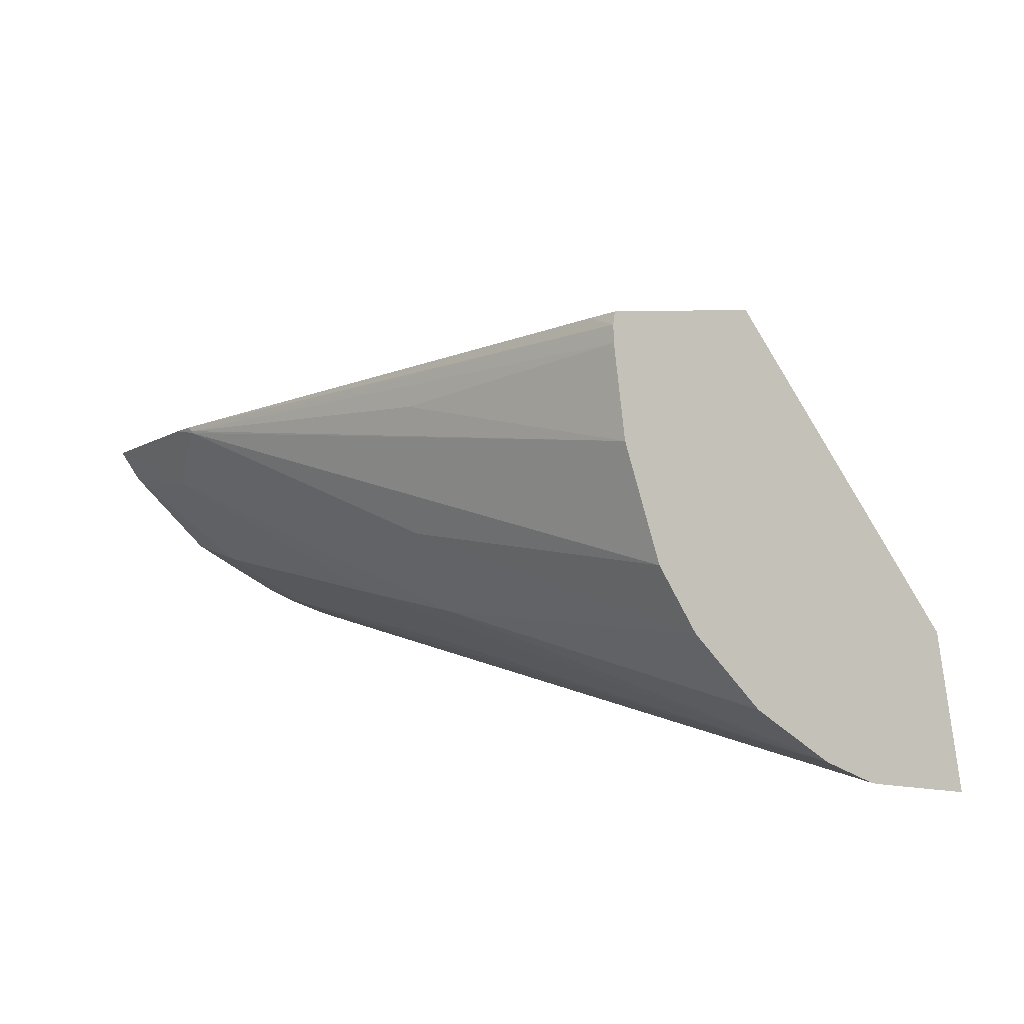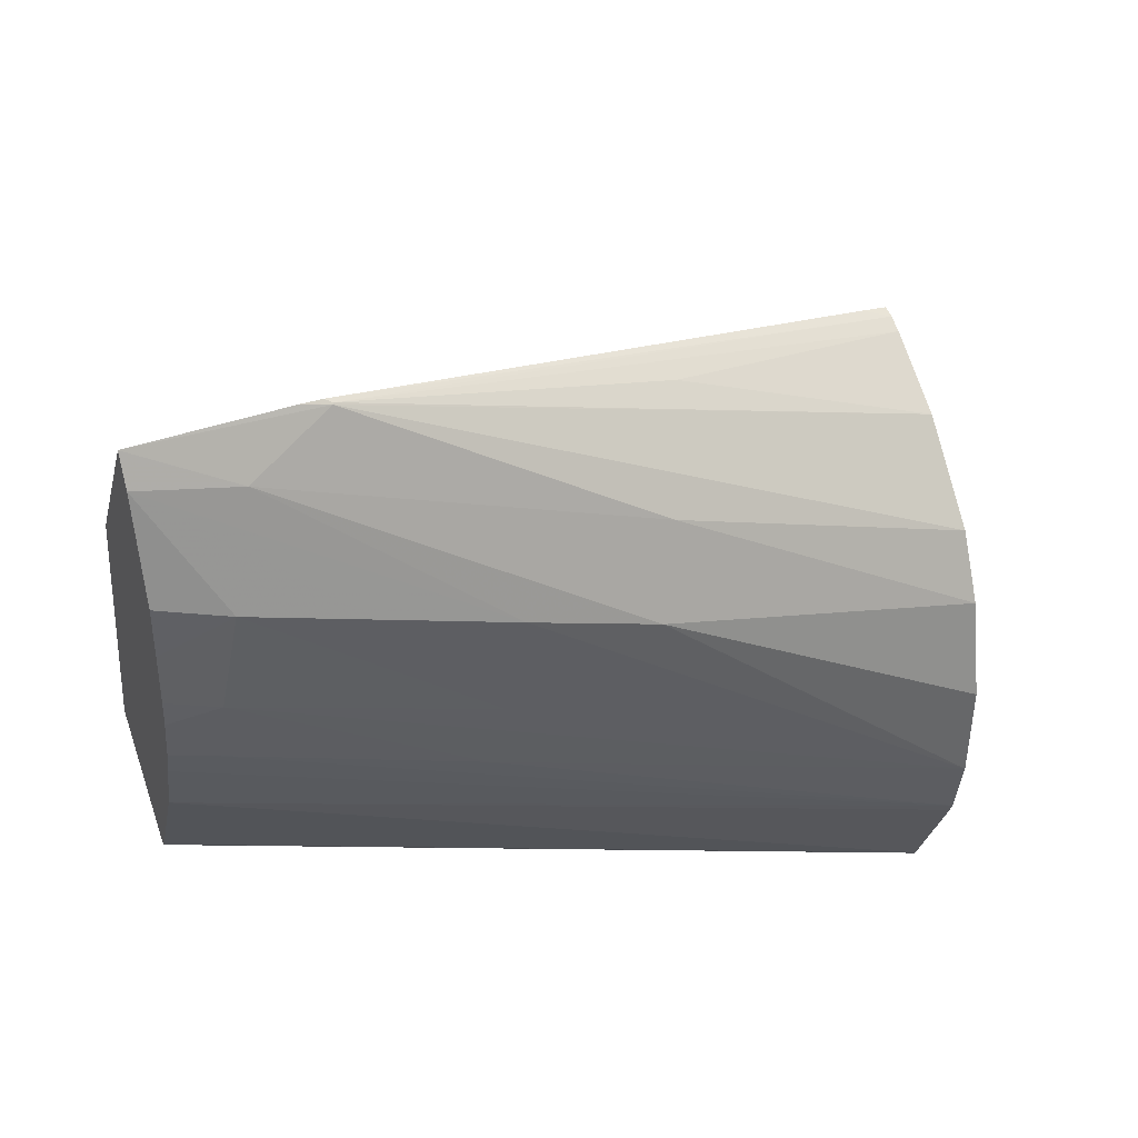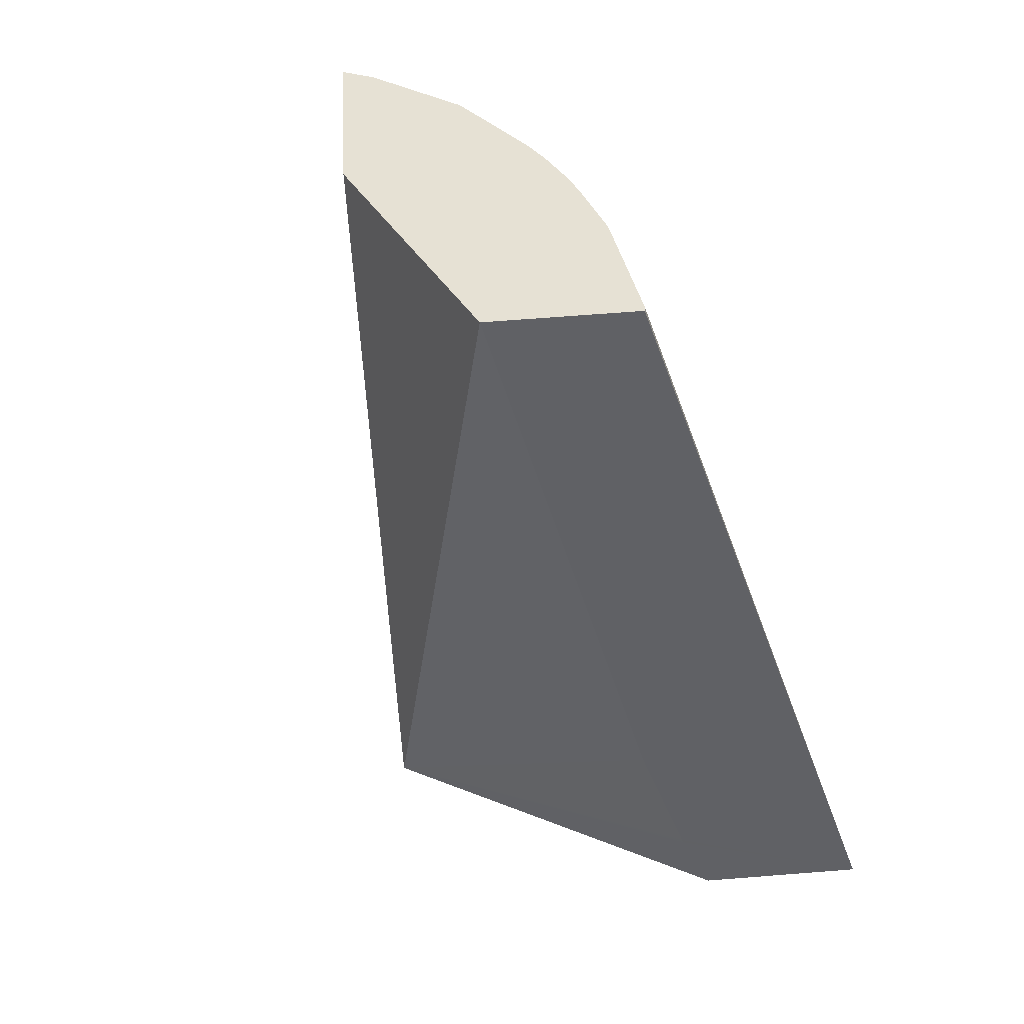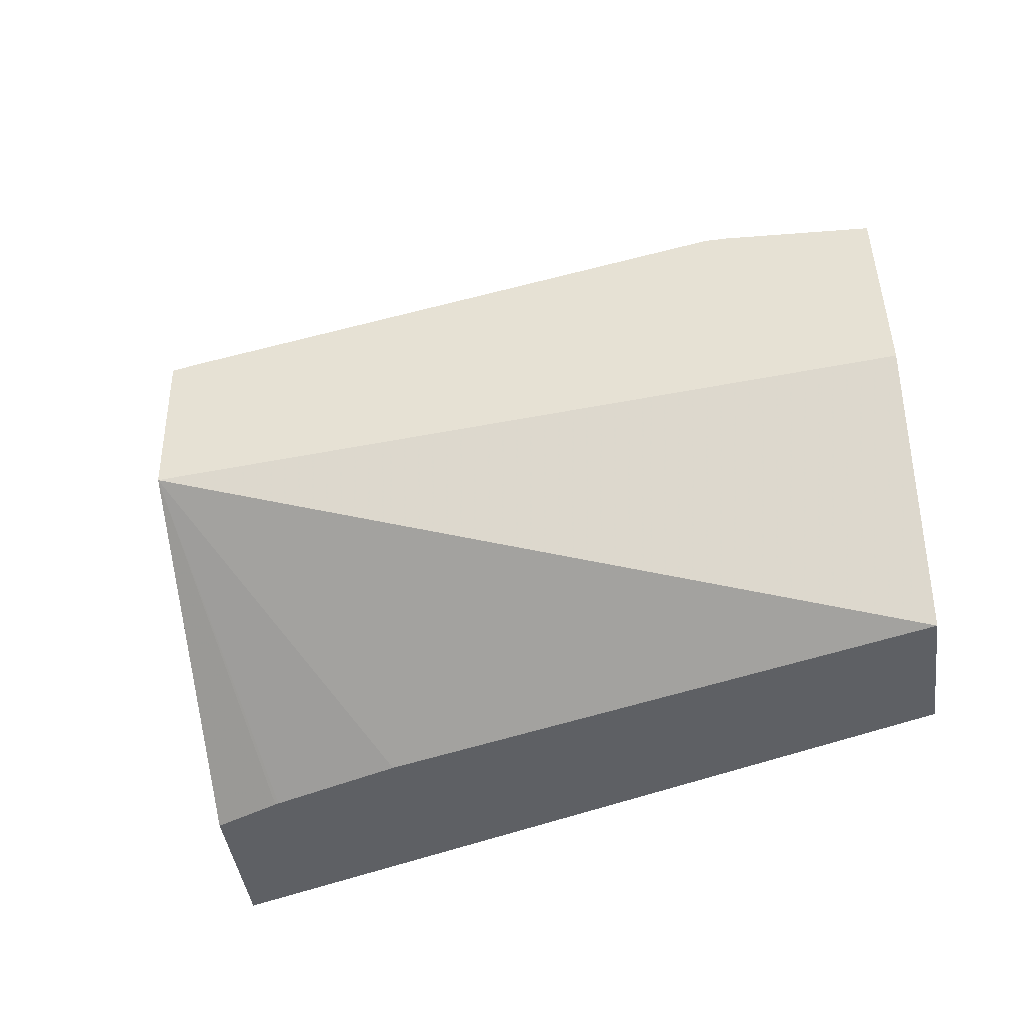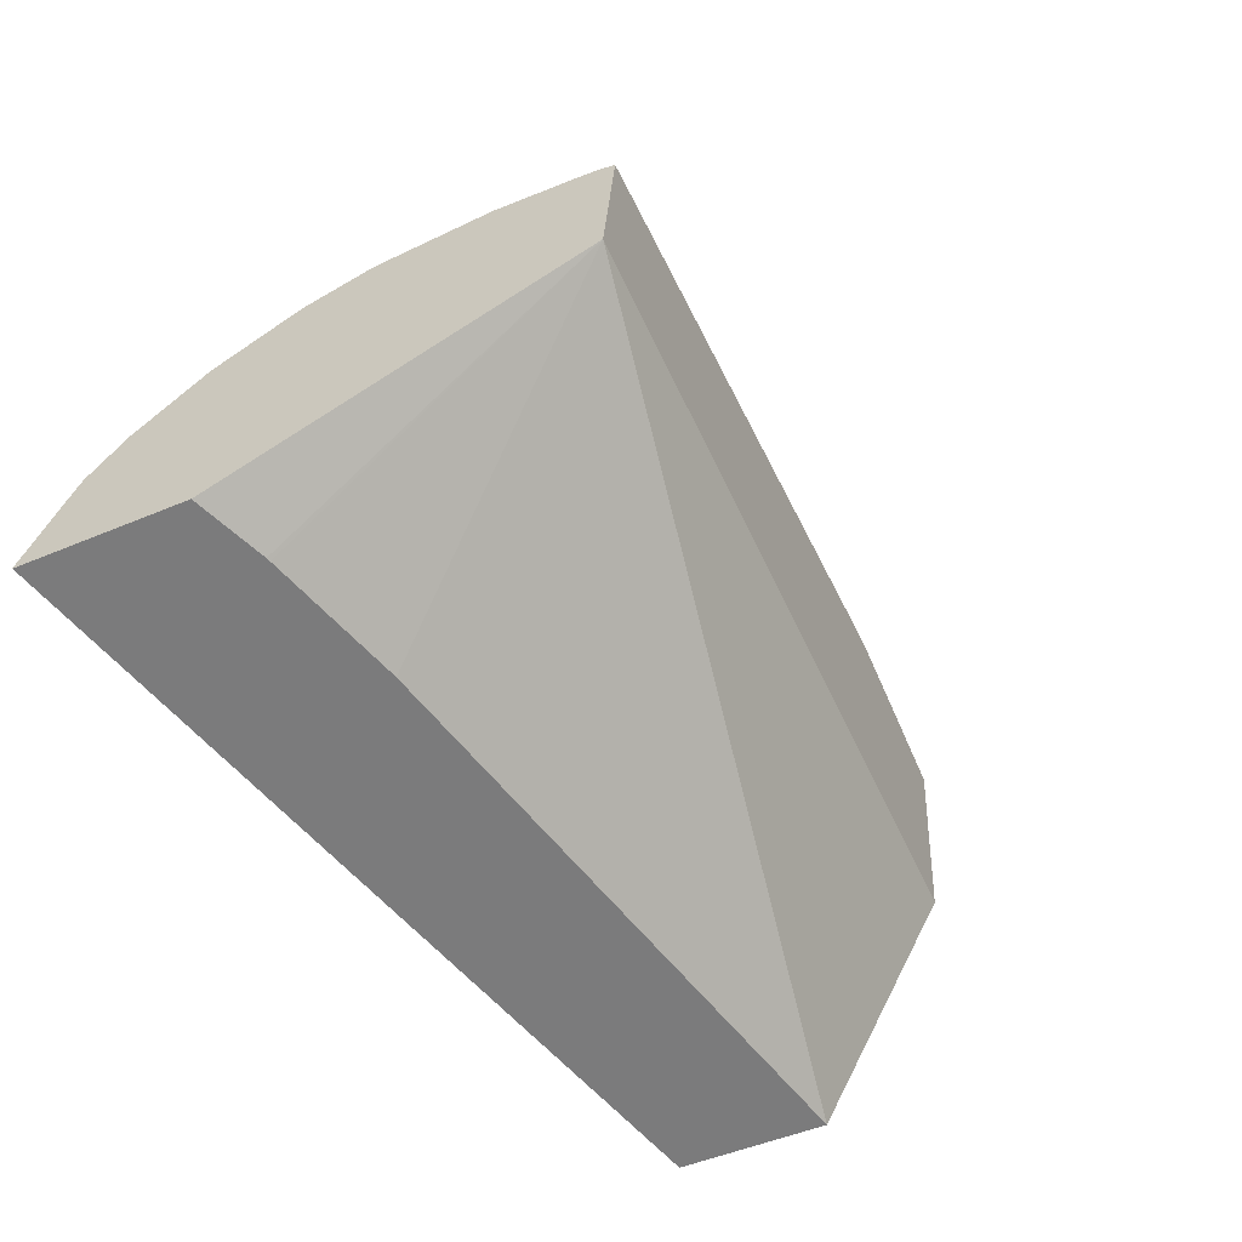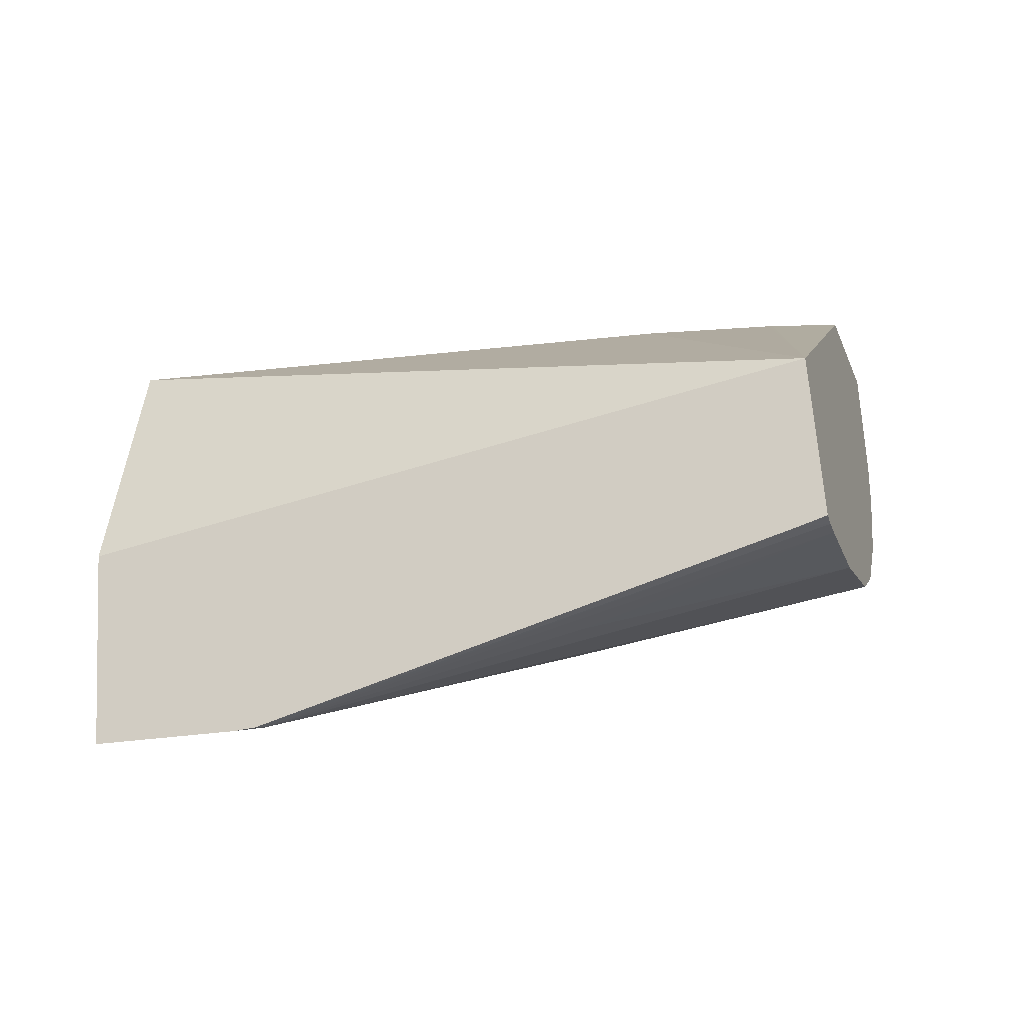
<metadata>
{"format":"obj","ext":"obj","renderer":"f3d","projection":"perspective","resolution":1024,"background":"white","views":[{"elev":12.7,"azim":-129.1,"up":"+Z"},{"elev":-12.9,"azim":165.7,"up":"+Z"},{"elev":-49.1,"azim":110.0,"up":"+Y"},{"elev":-47.1,"azim":25.5,"up":"+Y"},{"elev":-61.2,"azim":-48.1,"up":"+Y"},{"elev":70.5,"azim":175.6,"up":"+Z"}]}
</metadata>
<code>
v -0.0621 0.167 0.02025
v -0.06174 0.1669 0.02138
v -0.0621 0.167 0.02025
v -0.05615 0.167 0.02016
v -0.05615 0.1669 0.02016
v -0.06097 0.1682 0.02383
v -0.06119 0.1669 0.02143
v -0.06204 0.1678 0.02049
v -0.0561 0.1679 0.02035
v -0.05583 0.1669 0.02117
v -0.06096 0.1695 0.02391
v -0.06116 0.1669 0.02143
v -0.06028 0.1669 0.02144
v -0.06013 0.1669 0.02144
v -0.05555 0.1688 0.02212
v -0.06203 0.1679 0.02052
v -0.05606 0.1684 0.02052
v -0.06076 0.1695 0.02385
v -0.06099 0.1695 0.02383
v -0.05554 0.1703 0.02222
v -0.06196 0.1683 0.02074
v -0.05828 0.1685 0.02064
v -0.05635 0.1686 0.02061
v -0.05603 0.1686 0.0206
v -0.05679 0.1704 0.02263
v -0.06103 0.1695 0.02371
v -0.05685 0.1704 0.02261
v -0.05561 0.1702 0.02199
v -0.05635 0.1702 0.02208
v -0.05685 0.1704 0.0226
v -0.05663 0.1704 0.02258
v -0.06182 0.1689 0.02121
v -0.05924 0.1695 0.02147
v -0.05828 0.1696 0.02142
v -0.05828 0.169 0.02094
v -0.05635 0.1691 0.02086
v -0.05599 0.1689 0.02075
v -0.05667 0.1704 0.02259
v -0.06123 0.1696 0.02308
v -0.05924 0.1699 0.02308
v -0.05581 0.1697 0.02135
v -0.05635 0.1697 0.02134
v -0.05731 0.1696 0.02138
v -0.05924 0.1699 0.02212
v -0.06149 0.1695 0.02227
v -0.06164 0.1693 0.02179
v -0.05588 0.1694 0.02112
v -0.05595 0.1691 0.02087
f 1 2 6
f 1 6 11
f 1 11 19
f 1 19 26
f 1 26 39
f 1 39 45
f 1 45 46
f 1 46 32
f 1 32 21
f 1 21 16
f 1 16 8
f 1 8 3
f 1 3 4
f 1 4 5
f 1 5 10
f 1 10 14
f 1 14 13
f 1 13 12
f 1 12 7
f 1 7 2
f 2 7 6
f 3 8 9
f 3 9 4
f 4 9 17
f 4 17 24
f 4 24 37
f 4 37 48
f 4 48 47
f 4 47 41
f 4 41 28
f 4 28 20
f 4 20 15
f 4 15 10
f 4 10 5
f 6 7 12
f 6 12 13
f 6 13 14
f 6 14 10
f 6 10 15
f 6 15 20
f 6 20 31
f 6 31 38
f 6 38 25
f 6 25 18
f 6 18 11
f 8 16 9
f 9 16 17
f 11 18 19
f 16 21 22
f 16 22 23
f 16 23 24
f 16 24 17
f 18 25 19
f 19 25 27
f 19 27 26
f 20 28 29
f 20 29 30
f 20 30 31
f 21 32 33
f 21 33 34
f 21 34 35
f 21 35 36
f 21 36 22
f 22 36 23
f 23 36 24
f 24 36 37
f 25 38 30
f 25 30 27
f 26 27 40
f 26 40 39
f 27 30 39
f 27 39 40
f 28 41 42
f 28 42 43
f 28 43 34
f 28 34 29
f 29 34 33
f 29 33 44
f 29 44 30
f 30 38 31
f 30 44 45
f 30 45 39
f 32 46 33
f 33 46 44
f 34 43 42
f 34 42 35
f 35 42 36
f 36 42 47
f 36 47 48
f 36 48 37
f 41 47 42
f 44 46 45

</code>
